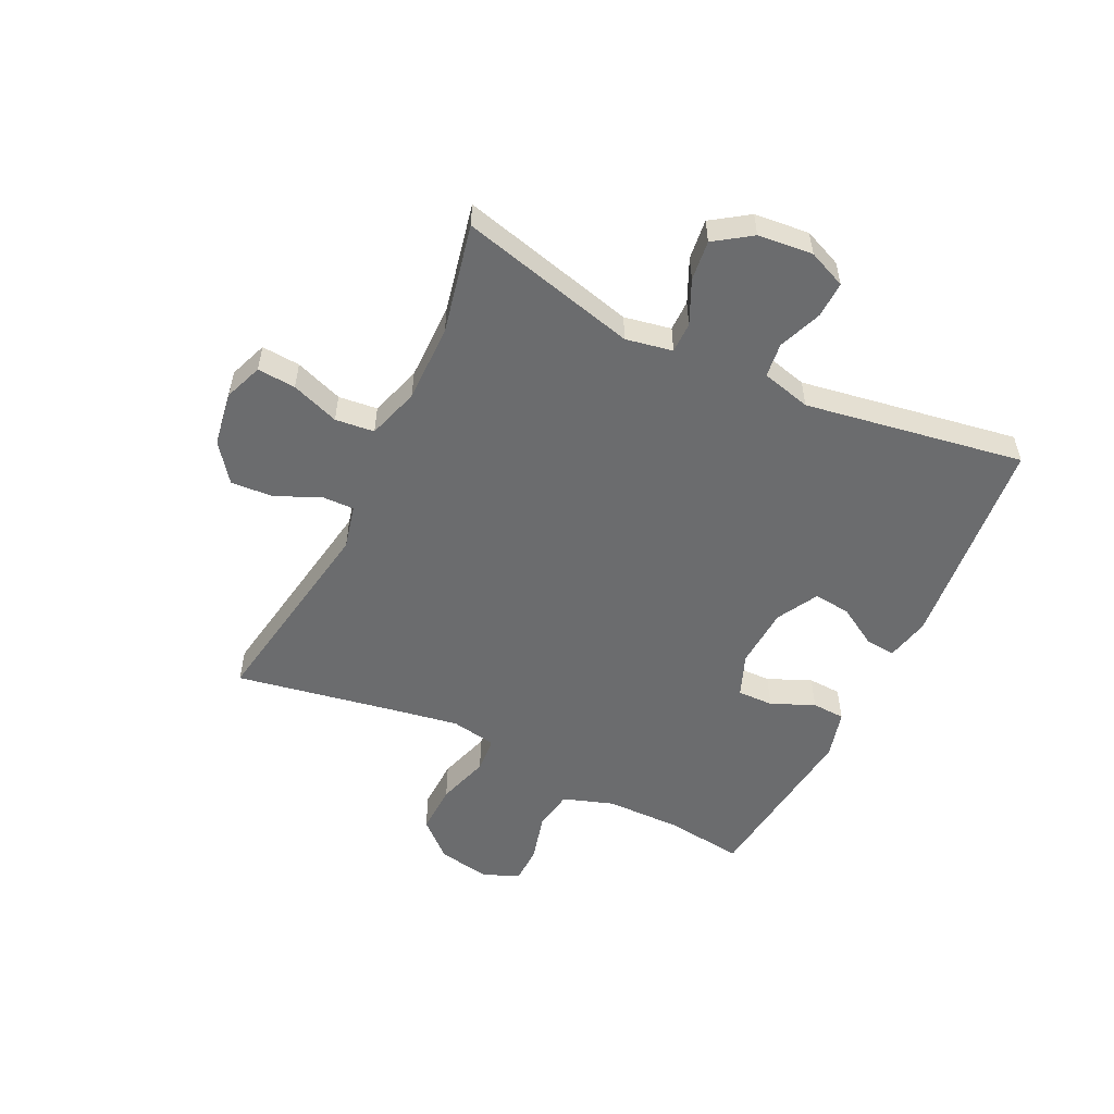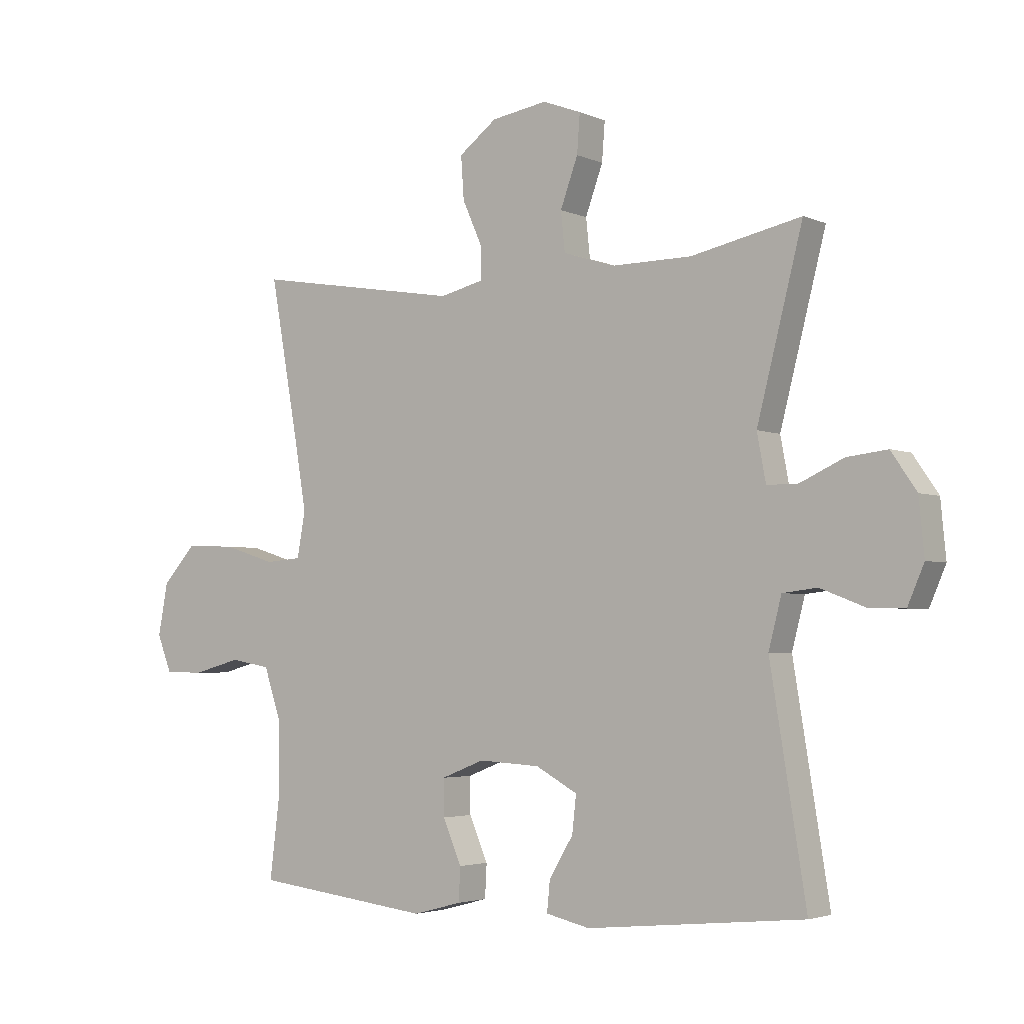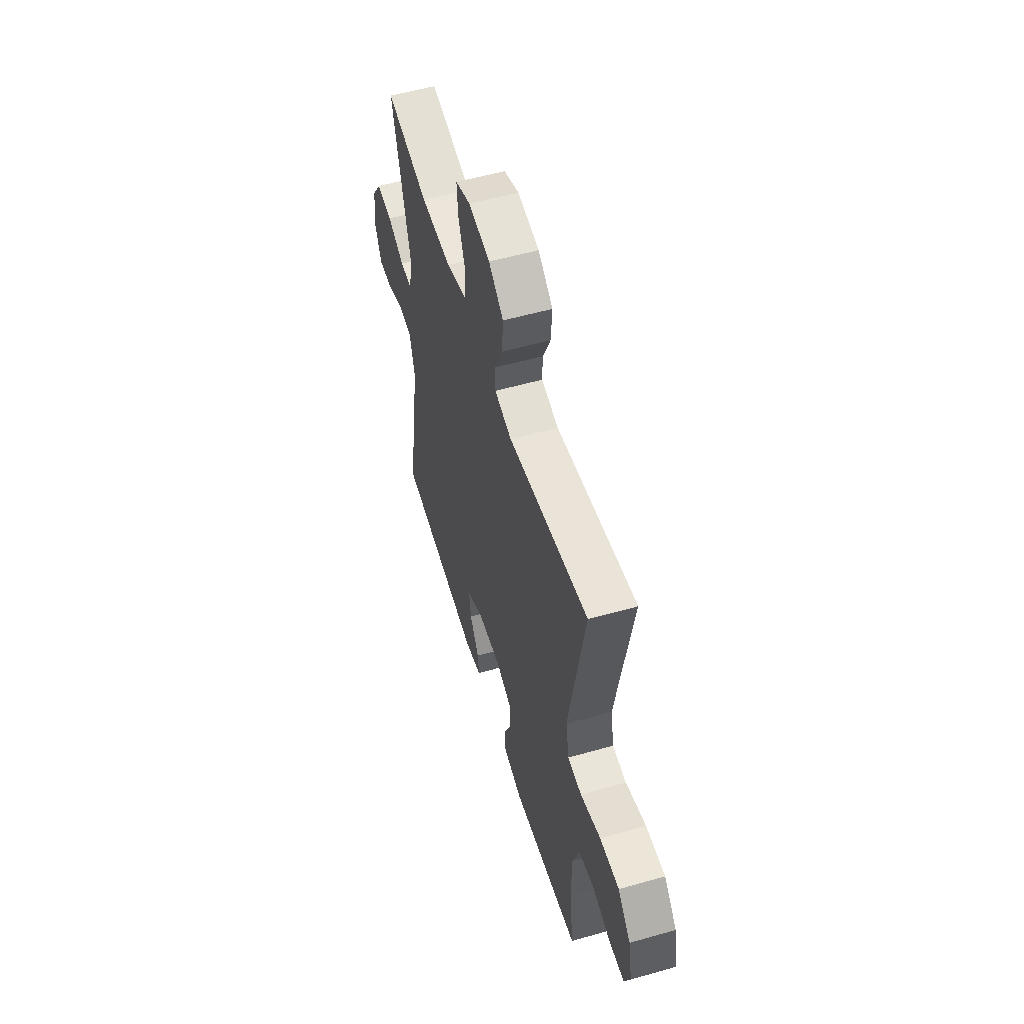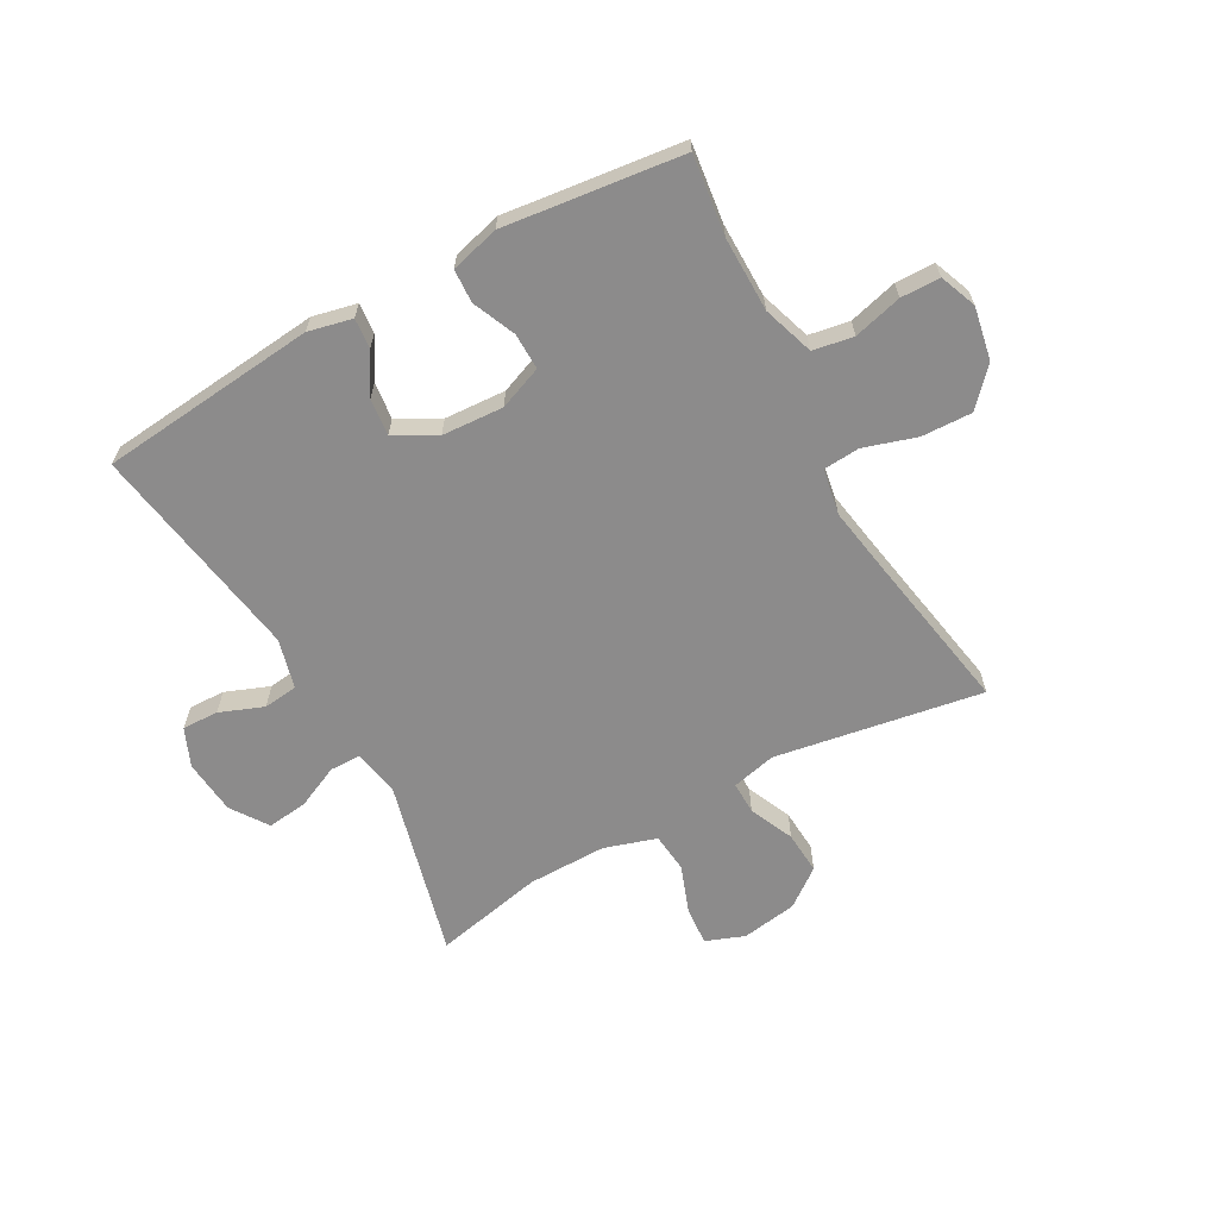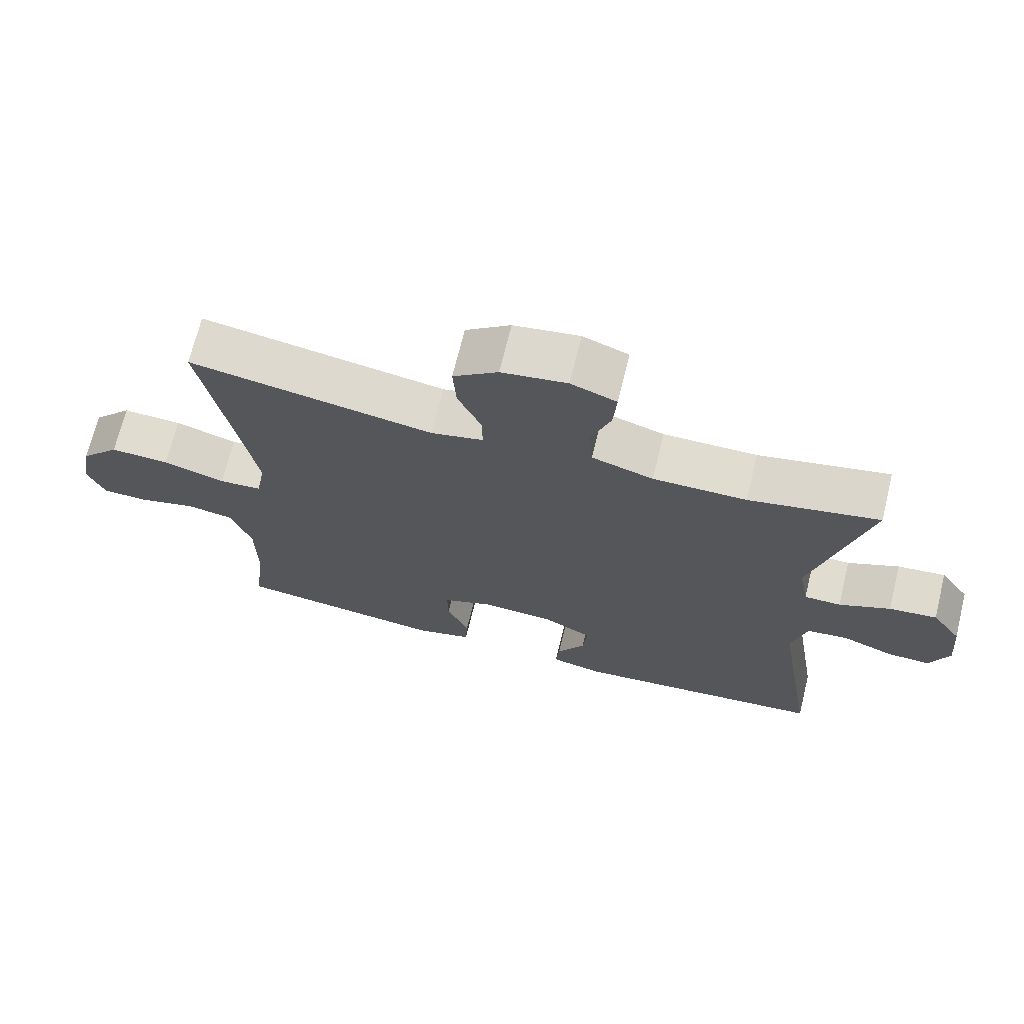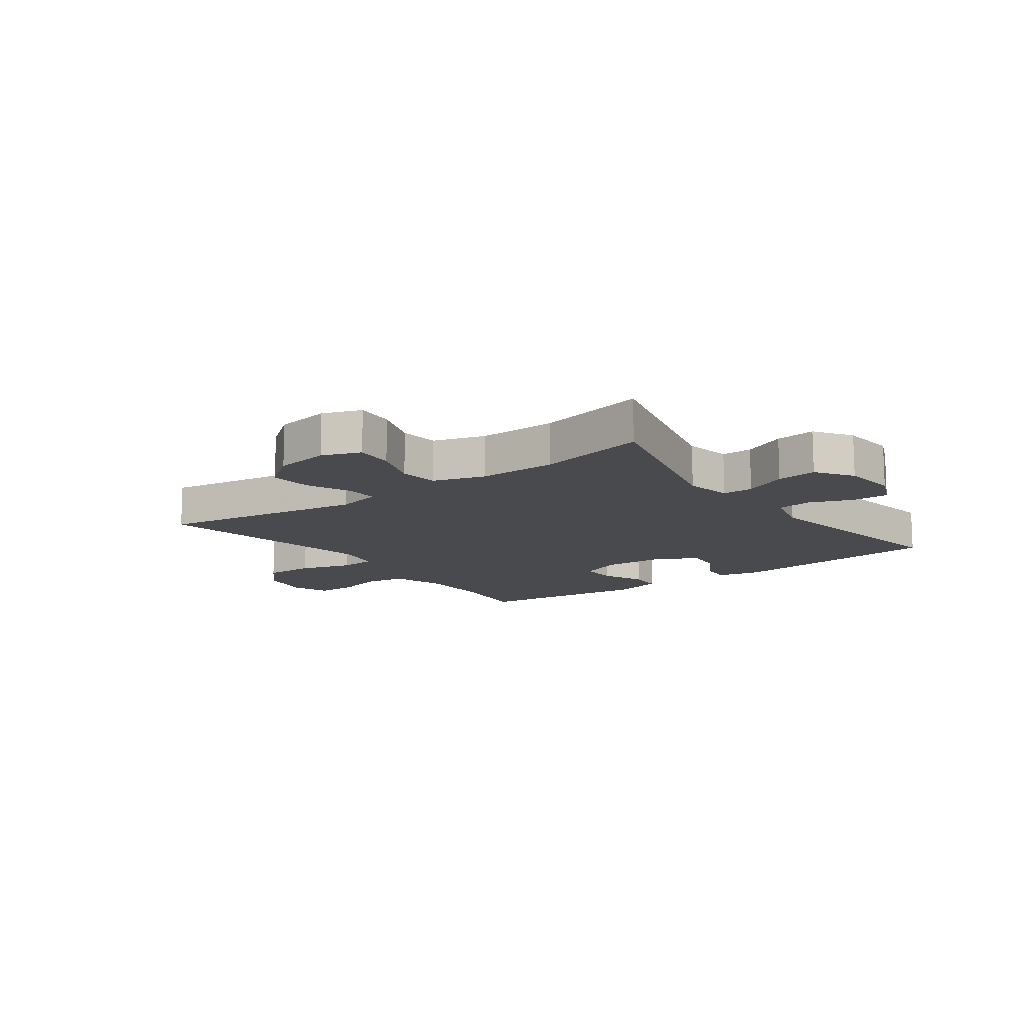
<metadata>
{"format":"obj","ext":"obj","renderer":"f3d","projection":"perspective","resolution":1024,"background":"white","views":[{"elev":-53.6,"azim":64.3,"up":"+Y"},{"elev":-3.4,"azim":35.3,"up":"+Z"},{"elev":55.1,"azim":-106.7,"up":"+Z"},{"elev":-64.0,"azim":-151.1,"up":"+Y"},{"elev":69.7,"azim":13.8,"up":"+Z"},{"elev":-12.9,"azim":36.5,"up":"+Y"}]}
</metadata>
<code>
v 0.5 0.07 0.5
v 0.422 0.07 0.196
v 0.437 0.07 0.116
v 0.49 0.07 0.116
v 0.564 0.07 0.15
v 0.633 0.07 0.158
v 0.676 0.07 0.095
v 0.685 0.07 0.001
v 0.657 0.07 -0.064
v 0.595 0.07 -0.062
v 0.52 0.07 -0.033
v 0.461 0.07 -0.04
v 0.439 0.07 -0.125
v 0.5 0.07 -0.5
v 0.129 0.07 -0.537
v 0.054 0.07 -0.52
v 0.059 0.07 -0.468
v 0.1 0.07 -0.4
v 0.107 0.07 -0.337
v 0.036 0.07 -0.298
v -0.069 0.07 -0.292
v -0.143 0.07 -0.321
v -0.142 0.07 -0.383
v -0.11 0.07 -0.457
v -0.113 0.07 -0.514
v -0.196 0.07 -0.536
v -0.5 0.07 -0.5
v -0.483 0.07 -0.364
v -0.484 0.07 -0.236
v -0.513 0.07 -0.149
v -0.582 0.07 -0.137
v -0.665 0.07 -0.159
v -0.732 0.07 -0.158
v -0.757 0.07 -0.095
v -0.74 0.07 -0.005
v -0.683 0.07 0.057
v -0.597 0.07 0.054
v -0.507 0.07 0.026
v -0.445 0.07 0.031
v -0.431 0.07 0.109
v -0.451 0.07 0.227
v -0.5 0.07 0.5
v -0.146 0.07 0.441
v -0.07 0.07 0.459
v -0.071 0.07 0.514
v -0.105 0.07 0.59
v -0.11 0.07 0.663
v -0.045 0.07 0.712
v 0.05 0.07 0.727
v 0.116 0.07 0.702
v 0.111 0.07 0.636
v 0.081 0.07 0.554
v 0.088 0.07 0.487
v 0.177 0.07 0.459
v 0.312 0.07 0.46
v 0.5 0 0.5
v 0.422 0 0.196
v 0.437 0 0.116
v 0.49 0 0.116
v 0.564 0 0.15
v 0.633 0 0.158
v 0.676 0 0.095
v 0.685 0 0.001
v 0.657 0 -0.064
v 0.595 0 -0.062
v 0.52 0 -0.033
v 0.461 0 -0.04
v 0.439 0 -0.125
v 0.5 0 -0.5
v 0.129 0 -0.537
v 0.054 0 -0.52
v 0.059 0 -0.468
v 0.1 0 -0.4
v 0.107 0 -0.337
v 0.036 0 -0.298
v -0.069 0 -0.292
v -0.143 0 -0.321
v -0.142 0 -0.383
v -0.11 0 -0.457
v -0.113 0 -0.514
v -0.196 0 -0.536
v -0.5 0 -0.5
v -0.483 0 -0.364
v -0.484 0 -0.236
v -0.513 0 -0.149
v -0.582 0 -0.137
v -0.665 0 -0.159
v -0.732 0 -0.158
v -0.757 0 -0.095
v -0.74 0 -0.005
v -0.683 0 0.057
v -0.597 0 0.054
v -0.507 0 0.026
v -0.445 0 0.031
v -0.431 0 0.109
v -0.451 0 0.227
v -0.5 0 0.5
v -0.146 0 0.441
v -0.07 0 0.459
v -0.071 0 0.514
v -0.105 0 0.59
v -0.11 0 0.663
v -0.045 0 0.712
v 0.05 0 0.727
v 0.116 0 0.702
v 0.111 0 0.636
v 0.081 0 0.554
v 0.088 0 0.487
v 0.177 0 0.459
v 0.312 0 0.46
f 50 51 52
f 49 50 52
f 48 49 52
f 47 48 52
f 46 47 52
f 45 46 52
f 44 45 52 53
f 43 44 53 54
f 41 42 43
f 43 54 55
f 41 43 55
f 40 41 55
f 36 37 38
f 35 36 38
f 34 35 38
f 33 34 38
f 32 33 38
f 31 32 38
f 30 31 38 39
f 29 30 39
f 55 1 2
f 40 55 2
f 39 40 2
f 29 39 2
f 28 29 2
f 26 27 28
f 25 26 28
f 24 25 28
f 23 24 28
f 16 17 18
f 15 16 18
f 14 15 18
f 13 14 18
f 12 13 18 19
f 9 10 11
f 8 9 11
f 7 8 11
f 6 7 11
f 5 6 11
f 4 5 11
f 3 4 11 12
f 12 19 20
f 3 12 20
f 2 3 20
f 22 23 28
f 21 22 28 2
f 2 20 21
f 107 106 105
f 107 105 104
f 107 104 103
f 107 103 102
f 107 102 101
f 107 101 100
f 108 107 100 99
f 109 108 99 98
f 98 97 96
f 110 109 98
f 110 98 96
f 110 96 95
f 93 92 91
f 93 91 90
f 93 90 89
f 93 89 88
f 93 88 87
f 93 87 86
f 94 93 86 85
f 94 85 84
f 57 56 110
f 57 110 95
f 57 95 94
f 57 94 84
f 57 84 83
f 83 82 81
f 83 81 80
f 83 80 79
f 83 79 78
f 73 72 71
f 73 71 70
f 73 70 69
f 73 69 68
f 74 73 68 67
f 66 65 64
f 66 64 63
f 66 63 62
f 66 62 61
f 66 61 60
f 66 60 59
f 67 66 59 58
f 75 74 67
f 75 67 58
f 75 58 57
f 83 78 77
f 57 83 77 76
f 76 75 57
f 1 56 57 2
f 2 57 58 3
f 3 58 59 4
f 4 59 60 5
f 5 60 61 6
f 6 61 62 7
f 7 62 63 8
f 8 63 64 9
f 9 64 65 10
f 10 65 66 11
f 11 66 67 12
f 12 67 68 13
f 13 68 69 14
f 14 69 70 15
f 15 70 71 16
f 16 71 72 17
f 17 72 73 18
f 18 73 74 19
f 19 74 75 20
f 20 75 76 21
f 21 76 77 22
f 22 77 78 23
f 23 78 79 24
f 24 79 80 25
f 25 80 81 26
f 26 81 82 27
f 27 82 83 28
f 28 83 84 29
f 29 84 85 30
f 30 85 86 31
f 31 86 87 32
f 32 87 88 33
f 33 88 89 34
f 34 89 90 35
f 35 90 91 36
f 36 91 92 37
f 37 92 93 38
f 38 93 94 39
f 39 94 95 40
f 40 95 96 41
f 41 96 97 42
f 42 97 98 43
f 43 98 99 44
f 44 99 100 45
f 45 100 101 46
f 46 101 102 47
f 47 102 103 48
f 48 103 104 49
f 49 104 105 50
f 50 105 106 51
f 51 106 107 52
f 52 107 108 53
f 53 108 109 54
f 54 109 110 55
f 55 110 56 1

</code>
